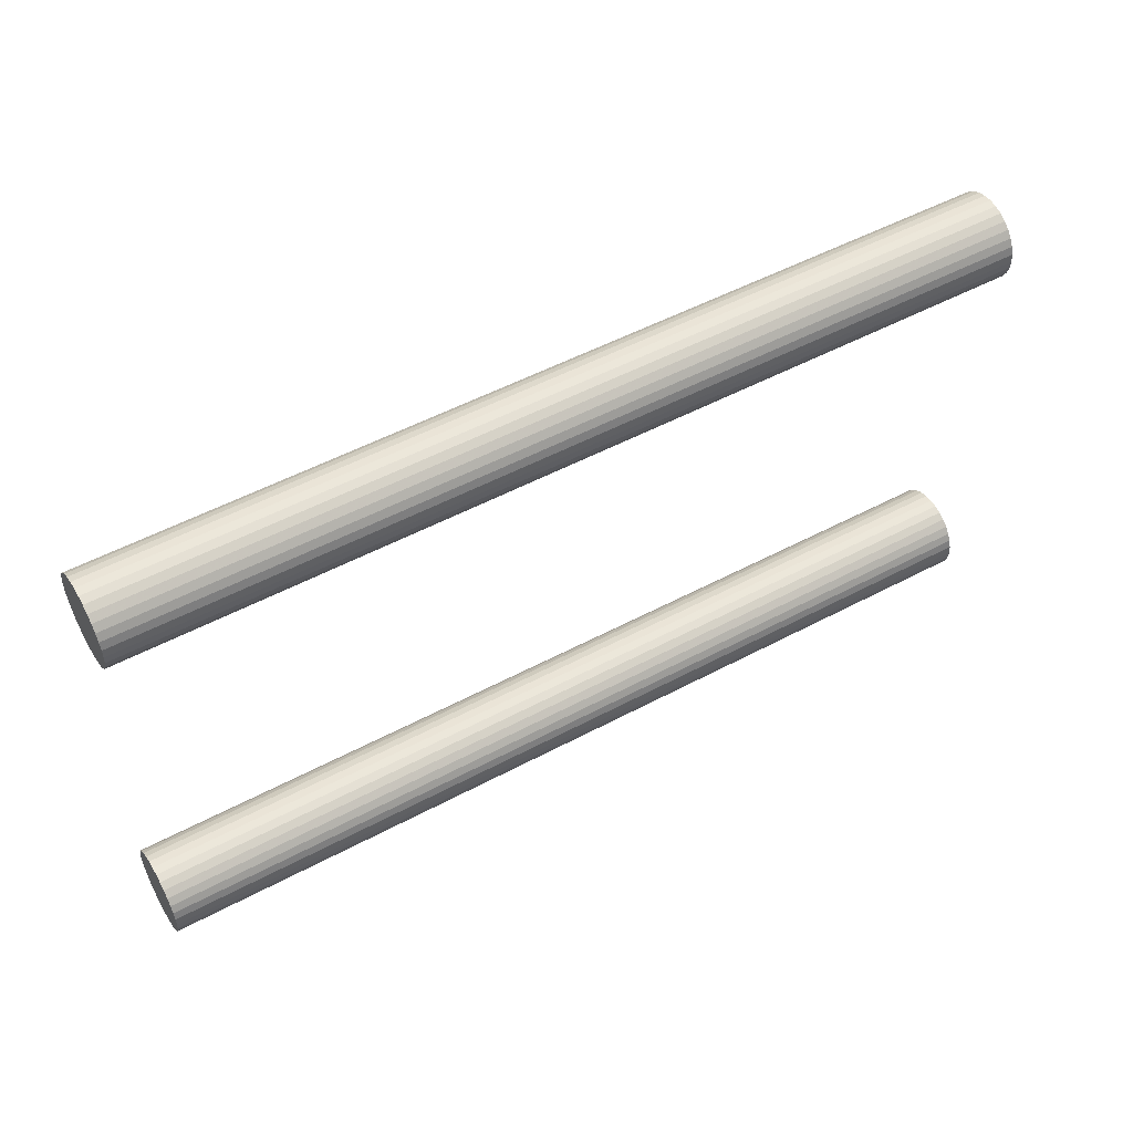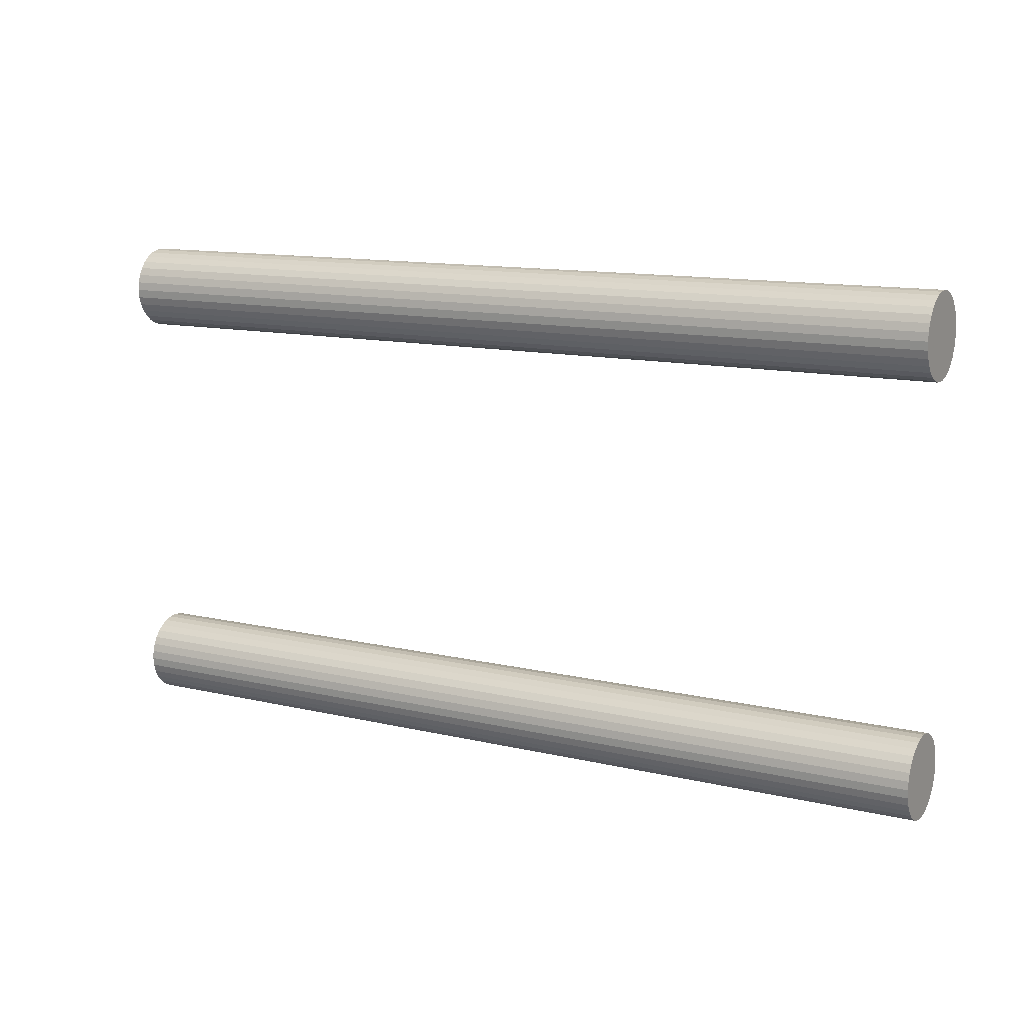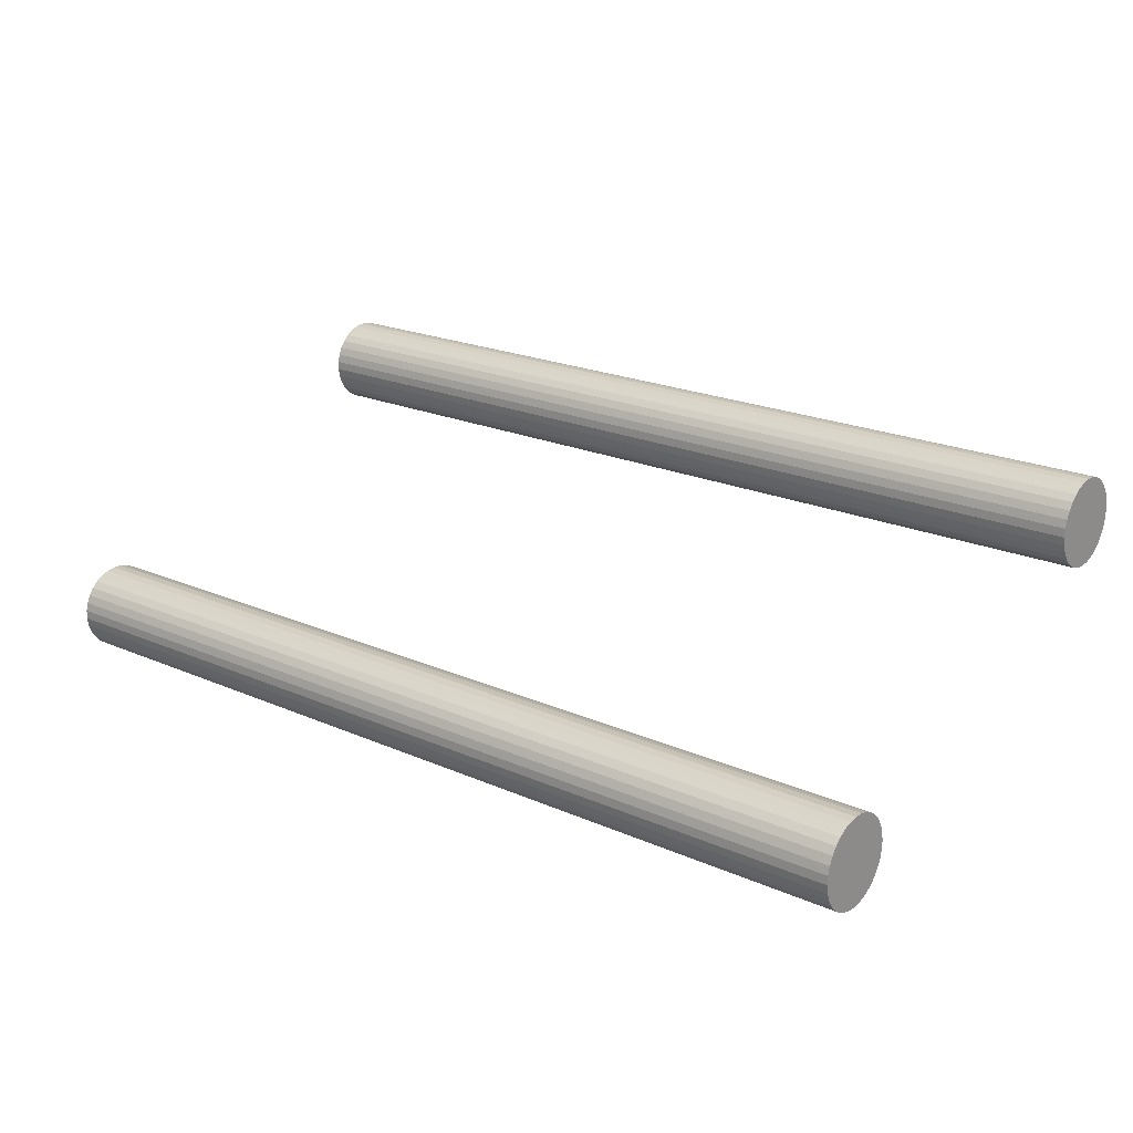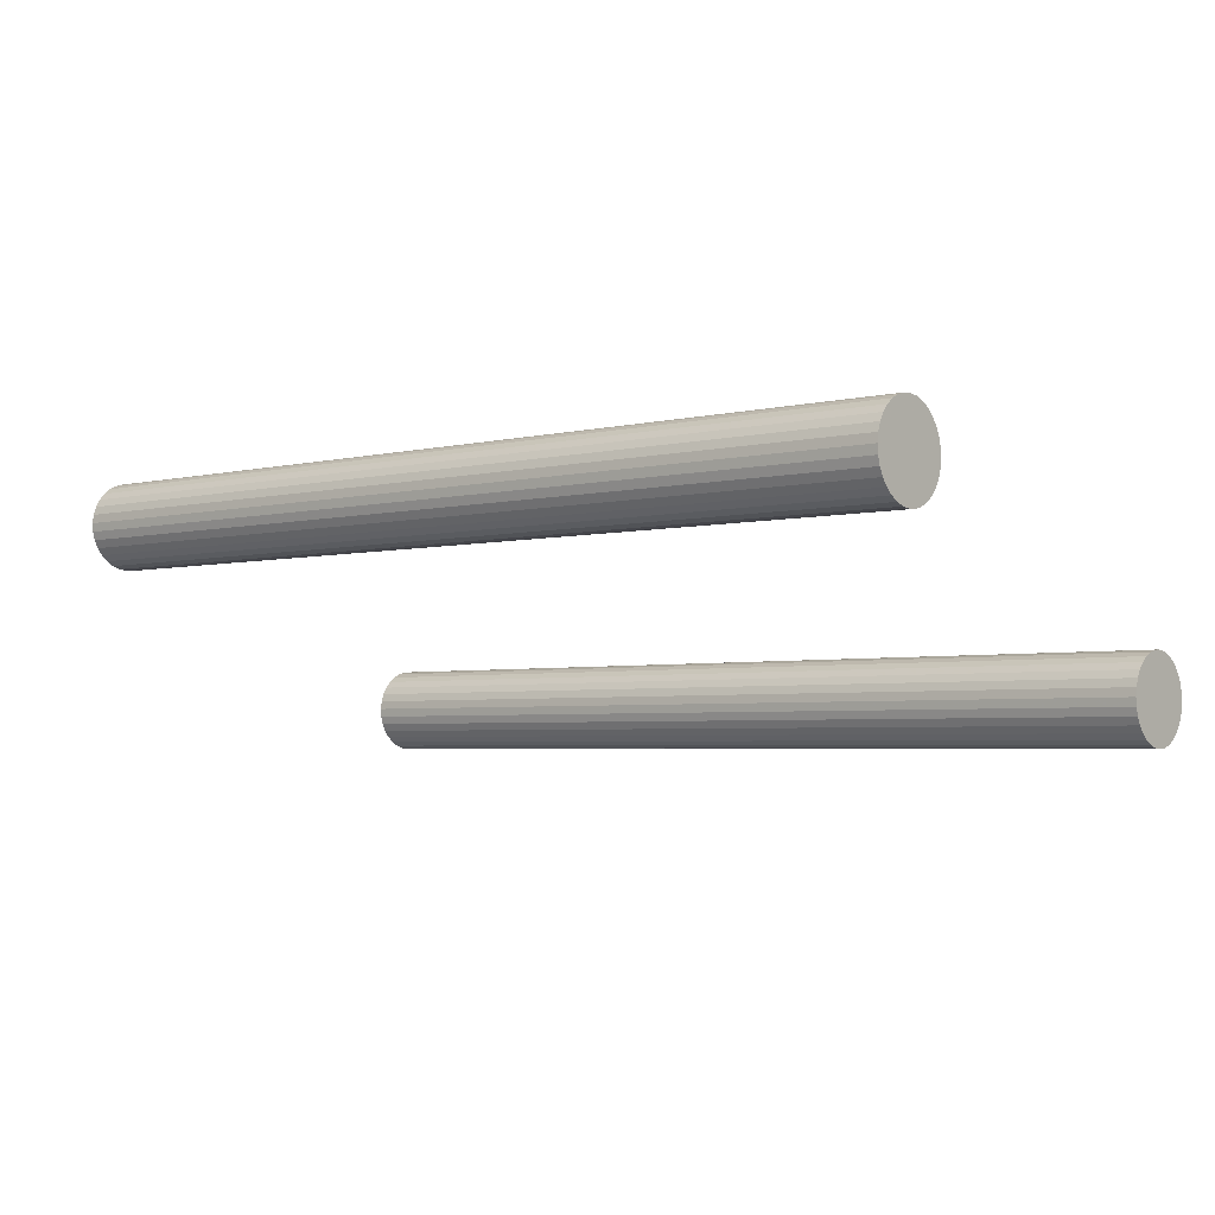
<metadata>
{"format":"obj","ext":"obj","renderer":"f3d","projection":"perspective","resolution":1024,"background":"white","views":[{"elev":51.3,"azim":-11.2,"up":"+Y"},{"elev":12.4,"azim":48.0,"up":"+Y"},{"elev":52.4,"azim":-145.9,"up":"+Z"},{"elev":-33.9,"azim":36.0,"up":"+Z"}]}
</metadata>
<code>
v 0.01956 -0.3175 0.0568
v 0.01842 -0.3289 0.0535
v 0.01658 -0.3395 0.04815
v 0.0141 -0.3488 0.04095
v 0.01108 -0.3564 0.03217
v 0.007631 -0.3621 0.02216
v 0.00389 -0.3656 0.0113
v 0 -0.3668 1.49e-07
v -0.00389 -0.3656 -0.0113
v -0.007631 -0.3621 -0.02216
v -0.01108 -0.3564 -0.03217
v -0.0141 -0.3488 -0.04095
v -0.01658 -0.3395 -0.04815
v -0.01842 -0.3289 -0.0535
v -0.01956 -0.3175 -0.0568
v -0.01994 -0.3055 -0.05791
v -0.01956 -0.2936 -0.0568
v -0.01842 -0.2821 -0.0535
v -0.01658 -0.2715 -0.04815
v -0.0141 -0.2622 -0.04095
v -0.01108 -0.2546 -0.03217
v -0.007631 -0.2489 -0.02216
v -0.00389 -0.2454 -0.0113
v 0 -0.2443 0
v 0.00389 -0.2454 0.0113
v 0.007631 -0.2489 0.02216
v 0.01108 -0.2546 0.03217
v 0.0141 -0.2622 0.04095
v 0.01658 -0.2715 0.04815
v 0.01842 -0.2821 0.0535
v 0.01956 -0.2936 0.0568
v 0.01994 -0.3055 0.05791
v 0.01994 -0.3055 0.05791
v 0.01956 -0.2936 0.0568
v -1.21 -0.2936 0.48
v -1.209 -0.3055 0.4812
v 0.01956 -0.2936 0.0568
v 0.01842 -0.2821 0.0535
v -1.211 -0.2821 0.4767
v -1.21 -0.2936 0.48
v 0.01842 -0.2821 0.0535
v 0.01658 -0.2715 0.04815
v -1.213 -0.2715 0.4714
v -1.211 -0.2821 0.4767
v 0.01658 -0.2715 0.04815
v 0.0141 -0.2622 0.04095
v -1.215 -0.2622 0.4642
v -1.213 -0.2715 0.4714
v 0.0141 -0.2622 0.04095
v 0.01108 -0.2546 0.03217
v -1.218 -0.2546 0.4554
v -1.215 -0.2622 0.4642
v 0.01108 -0.2546 0.03217
v 0.007631 -0.2489 0.02216
v -1.222 -0.2489 0.4454
v -1.218 -0.2546 0.4554
v 0.007631 -0.2489 0.02216
v 0.00389 -0.2454 0.0113
v -1.225 -0.2454 0.4345
v -1.222 -0.2489 0.4454
v 0.00389 -0.2454 0.0113
v 0 -0.2443 0
v -1.229 -0.2443 0.4232
v -1.225 -0.2454 0.4345
v 0 -0.2443 0
v -0.00389 -0.2454 -0.0113
v -1.233 -0.2454 0.4119
v -1.229 -0.2443 0.4232
v -0.00389 -0.2454 -0.0113
v -0.007631 -0.2489 -0.02216
v -1.237 -0.2489 0.4011
v -1.233 -0.2454 0.4119
v -0.007631 -0.2489 -0.02216
v -0.01108 -0.2546 -0.03217
v -1.24 -0.2546 0.3911
v -1.237 -0.2489 0.4011
v -0.01108 -0.2546 -0.03217
v -0.0141 -0.2622 -0.04095
v -1.243 -0.2622 0.3823
v -1.24 -0.2546 0.3911
v -0.0141 -0.2622 -0.04095
v -0.01658 -0.2715 -0.04815
v -1.246 -0.2715 0.3751
v -1.243 -0.2622 0.3823
v -0.01658 -0.2715 -0.04815
v -0.01842 -0.2821 -0.0535
v -1.248 -0.2821 0.3697
v -1.246 -0.2715 0.3751
v -0.01842 -0.2821 -0.0535
v -0.01956 -0.2936 -0.0568
v -1.249 -0.2936 0.3664
v -1.248 -0.2821 0.3697
v -0.01956 -0.2936 -0.0568
v -0.01994 -0.3055 -0.05791
v -1.249 -0.3055 0.3653
v -1.249 -0.2936 0.3664
v -0.01994 -0.3055 -0.05791
v -0.01956 -0.3175 -0.0568
v -1.249 -0.3175 0.3664
v -1.249 -0.3055 0.3653
v -0.01956 -0.3175 -0.0568
v -0.01842 -0.3289 -0.0535
v -1.248 -0.3289 0.3697
v -1.249 -0.3175 0.3664
v -0.01842 -0.3289 -0.0535
v -0.01658 -0.3395 -0.04815
v -1.246 -0.3395 0.3751
v -1.248 -0.3289 0.3697
v -0.01658 -0.3395 -0.04815
v -0.0141 -0.3488 -0.04095
v -1.243 -0.3488 0.3823
v -1.246 -0.3395 0.3751
v -0.0141 -0.3488 -0.04095
v -0.01108 -0.3564 -0.03217
v -1.24 -0.3564 0.3911
v -1.243 -0.3488 0.3823
v -0.01108 -0.3564 -0.03217
v -0.007631 -0.3621 -0.02216
v -1.237 -0.3621 0.4011
v -1.24 -0.3564 0.3911
v -0.007631 -0.3621 -0.02216
v -0.00389 -0.3656 -0.0113
v -1.233 -0.3656 0.4119
v -1.237 -0.3621 0.4011
v -0.00389 -0.3656 -0.0113
v 0 -0.3668 1.49e-07
v -1.229 -0.3668 0.4232
v -1.233 -0.3656 0.4119
v 0 -0.3668 1.49e-07
v 0.00389 -0.3656 0.0113
v -1.225 -0.3656 0.4345
v -1.229 -0.3668 0.4232
v 0.00389 -0.3656 0.0113
v 0.007631 -0.3621 0.02216
v -1.222 -0.3621 0.4454
v -1.225 -0.3656 0.4345
v 0.007631 -0.3621 0.02216
v 0.01108 -0.3564 0.03217
v -1.218 -0.3564 0.4554
v -1.222 -0.3621 0.4454
v 0.01108 -0.3564 0.03217
v 0.0141 -0.3488 0.04095
v -1.215 -0.3488 0.4642
v -1.218 -0.3564 0.4554
v 0.0141 -0.3488 0.04095
v 0.01658 -0.3395 0.04815
v -1.213 -0.3395 0.4714
v -1.215 -0.3488 0.4642
v 0.01658 -0.3395 0.04815
v 0.01842 -0.3289 0.0535
v -1.211 -0.3289 0.4767
v -1.213 -0.3395 0.4714
v 0.01842 -0.3289 0.0535
v 0.01956 -0.3175 0.0568
v -1.21 -0.3175 0.48
v -1.211 -0.3289 0.4767
v 0.01956 -0.3175 0.0568
v 0.01994 -0.3055 0.05791
v -1.209 -0.3055 0.4812
v -1.21 -0.3175 0.48
v -1.21 -0.3175 0.48
v -1.209 -0.3055 0.4812
v -1.21 -0.2936 0.48
v -1.211 -0.2821 0.4767
v -1.213 -0.2715 0.4714
v -1.215 -0.2622 0.4642
v -1.218 -0.2546 0.4554
v -1.222 -0.2489 0.4454
v -1.225 -0.2454 0.4345
v -1.229 -0.2443 0.4232
v -1.233 -0.2454 0.4119
v -1.237 -0.2489 0.4011
v -1.24 -0.2546 0.3911
v -1.243 -0.2622 0.3823
v -1.246 -0.2715 0.3751
v -1.248 -0.2821 0.3697
v -1.249 -0.2936 0.3664
v -1.249 -0.3055 0.3653
v -1.249 -0.3175 0.3664
v -1.248 -0.3289 0.3697
v -1.246 -0.3395 0.3751
v -1.243 -0.3488 0.3823
v -1.24 -0.3564 0.3911
v -1.237 -0.3621 0.4011
v -1.233 -0.3656 0.4119
v -1.229 -0.3668 0.4232
v -1.225 -0.3656 0.4345
v -1.222 -0.3621 0.4454
v -1.218 -0.3564 0.4554
v -1.215 -0.3488 0.4642
v -1.213 -0.3395 0.4714
v -1.211 -0.3289 0.4767
v 0.01956 0.2963 0.0568
v 0.01842 0.2848 0.0535
v 0.01658 0.2742 0.04815
v 0.0141 0.2649 0.04095
v 0.01108 0.2573 0.03217
v 0.007631 0.2517 0.02216
v 0.00389 0.2482 0.0113
v -1.3e-07 0.247 0
v -0.00389 0.2482 -0.0113
v -0.007631 0.2517 -0.02216
v -0.01108 0.2573 -0.03217
v -0.0141 0.2649 -0.04095
v -0.01658 0.2742 -0.04815
v -0.01842 0.2848 -0.0535
v -0.01956 0.2963 -0.0568
v -0.01994 0.3083 -0.05791
v -0.01956 0.3202 -0.0568
v -0.01842 0.3317 -0.0535
v -0.01658 0.3423 -0.04815
v -0.0141 0.3516 -0.04095
v -0.01108 0.3592 -0.03217
v -0.007631 0.3648 -0.02216
v -0.003891 0.3683 -0.0113
v -2.546e-07 0.3695 0
v 0.00389 0.3683 0.0113
v 0.007631 0.3648 0.02216
v 0.01108 0.3592 0.03217
v 0.0141 0.3516 0.04095
v 0.01658 0.3423 0.04815
v 0.01842 0.3317 0.0535
v 0.01956 0.3202 0.0568
v 0.01994 0.3083 0.05791
v 0.01994 0.3083 0.05791
v 0.01956 0.3202 0.0568
v -1.21 0.3202 0.48
v -1.209 0.3083 0.4812
v 0.01956 0.3202 0.0568
v 0.01842 0.3317 0.0535
v -1.211 0.3317 0.4767
v -1.21 0.3202 0.48
v 0.01842 0.3317 0.0535
v 0.01658 0.3423 0.04815
v -1.213 0.3423 0.4714
v -1.211 0.3317 0.4767
v 0.01658 0.3423 0.04815
v 0.0141 0.3516 0.04095
v -1.215 0.3516 0.4642
v -1.213 0.3423 0.4714
v 0.0141 0.3516 0.04095
v 0.01108 0.3592 0.03217
v -1.218 0.3592 0.4554
v -1.215 0.3516 0.4642
v 0.01108 0.3592 0.03217
v 0.007631 0.3648 0.02216
v -1.222 0.3648 0.4454
v -1.218 0.3592 0.4554
v 0.007631 0.3648 0.02216
v 0.00389 0.3683 0.0113
v -1.225 0.3683 0.4345
v -1.222 0.3648 0.4454
v 0.00389 0.3683 0.0113
v -2.546e-07 0.3695 0
v -1.229 0.3695 0.4232
v -1.225 0.3683 0.4345
v -2.546e-07 0.3695 0
v -0.003891 0.3683 -0.0113
v -1.233 0.3683 0.4119
v -1.229 0.3695 0.4232
v -0.003891 0.3683 -0.0113
v -0.007631 0.3648 -0.02216
v -1.237 0.3648 0.4011
v -1.233 0.3683 0.4119
v -0.007631 0.3648 -0.02216
v -0.01108 0.3592 -0.03217
v -1.24 0.3592 0.3911
v -1.237 0.3648 0.4011
v -0.01108 0.3592 -0.03217
v -0.0141 0.3516 -0.04095
v -1.243 0.3516 0.3823
v -1.24 0.3592 0.3911
v -0.0141 0.3516 -0.04095
v -0.01658 0.3423 -0.04815
v -1.246 0.3423 0.3751
v -1.243 0.3516 0.3823
v -0.01658 0.3423 -0.04815
v -0.01842 0.3317 -0.0535
v -1.248 0.3317 0.3697
v -1.246 0.3423 0.3751
v -0.01842 0.3317 -0.0535
v -0.01956 0.3202 -0.0568
v -1.249 0.3202 0.3664
v -1.248 0.3317 0.3697
v -0.01956 0.3202 -0.0568
v -0.01994 0.3083 -0.05791
v -1.249 0.3083 0.3653
v -1.249 0.3202 0.3664
v -0.01994 0.3083 -0.05791
v -0.01956 0.2963 -0.0568
v -1.249 0.2963 0.3664
v -1.249 0.3083 0.3653
v -0.01956 0.2963 -0.0568
v -0.01842 0.2848 -0.0535
v -1.248 0.2848 0.3697
v -1.249 0.2963 0.3664
v -0.01842 0.2848 -0.0535
v -0.01658 0.2742 -0.04815
v -1.246 0.2742 0.3751
v -1.248 0.2848 0.3697
v -0.01658 0.2742 -0.04815
v -0.0141 0.2649 -0.04095
v -1.243 0.2649 0.3823
v -1.246 0.2742 0.3751
v -0.0141 0.2649 -0.04095
v -0.01108 0.2573 -0.03217
v -1.24 0.2573 0.3911
v -1.243 0.2649 0.3823
v -0.01108 0.2573 -0.03217
v -0.007631 0.2517 -0.02216
v -1.237 0.2517 0.4011
v -1.24 0.2573 0.3911
v -0.007631 0.2517 -0.02216
v -0.00389 0.2482 -0.0113
v -1.233 0.2482 0.4119
v -1.237 0.2517 0.4011
v -0.00389 0.2482 -0.0113
v -1.3e-07 0.247 0
v -1.229 0.247 0.4232
v -1.233 0.2482 0.4119
v -1.3e-07 0.247 0
v 0.00389 0.2482 0.0113
v -1.225 0.2482 0.4345
v -1.229 0.247 0.4232
v 0.00389 0.2482 0.0113
v 0.007631 0.2517 0.02216
v -1.222 0.2517 0.4454
v -1.225 0.2482 0.4345
v 0.007631 0.2517 0.02216
v 0.01108 0.2573 0.03217
v -1.218 0.2573 0.4554
v -1.222 0.2517 0.4454
v 0.01108 0.2573 0.03217
v 0.0141 0.2649 0.04095
v -1.215 0.2649 0.4642
v -1.218 0.2573 0.4554
v 0.0141 0.2649 0.04095
v 0.01658 0.2742 0.04815
v -1.213 0.2742 0.4714
v -1.215 0.2649 0.4642
v 0.01658 0.2742 0.04815
v 0.01842 0.2848 0.0535
v -1.211 0.2848 0.4767
v -1.213 0.2742 0.4714
v 0.01842 0.2848 0.0535
v 0.01956 0.2963 0.0568
v -1.21 0.2963 0.48
v -1.211 0.2848 0.4767
v 0.01956 0.2963 0.0568
v 0.01994 0.3083 0.05791
v -1.209 0.3083 0.4812
v -1.21 0.2963 0.48
v -1.21 0.2963 0.48
v -1.209 0.3083 0.4812
v -1.21 0.3202 0.48
v -1.211 0.3317 0.4767
v -1.213 0.3423 0.4714
v -1.215 0.3516 0.4642
v -1.218 0.3592 0.4554
v -1.222 0.3648 0.4454
v -1.225 0.3683 0.4345
v -1.229 0.3695 0.4232
v -1.233 0.3683 0.4119
v -1.237 0.3648 0.4011
v -1.24 0.3592 0.3911
v -1.243 0.3516 0.3823
v -1.246 0.3423 0.3751
v -1.248 0.3317 0.3697
v -1.249 0.3202 0.3664
v -1.249 0.3083 0.3653
v -1.249 0.2963 0.3664
v -1.248 0.2848 0.3697
v -1.246 0.2742 0.3751
v -1.243 0.2649 0.3823
v -1.24 0.2573 0.3911
v -1.237 0.2517 0.4011
v -1.233 0.2482 0.4119
v -1.229 0.247 0.4232
v -1.225 0.2482 0.4345
v -1.222 0.2517 0.4454
v -1.218 0.2573 0.4554
v -1.215 0.2649 0.4642
v -1.213 0.2742 0.4714
v -1.211 0.2848 0.4767
f 1 2 3
f 3 4 5
f 5 6 7
f 3 5 7
f 7 8 9
f 3 7 9
f 9 10 11
f 3 9 11
f 11 12 13
f 3 11 13
f 13 14 15
f 3 13 15
f 15 16 17
f 3 15 17
f 17 18 19
f 3 17 19
f 19 20 21
f 3 19 21
f 21 22 23
f 3 21 23
f 23 24 25
f 3 23 25
f 25 26 27
f 3 25 27
f 27 28 29
f 3 27 29
f 29 30 31
f 3 29 31
f 1 3 31
f 1 31 32
f 33 34 35
f 35 36 33
f 37 38 39
f 39 40 37
f 41 42 43
f 43 44 41
f 45 46 47
f 47 48 45
f 49 50 51
f 51 52 49
f 53 54 55
f 55 56 53
f 57 58 59
f 59 60 57
f 61 62 63
f 63 64 61
f 65 66 67
f 67 68 65
f 69 70 71
f 71 72 69
f 73 74 75
f 75 76 73
f 77 78 79
f 79 80 77
f 81 82 83
f 83 84 81
f 85 86 87
f 87 88 85
f 89 90 91
f 91 92 89
f 93 94 95
f 95 96 93
f 97 98 99
f 99 100 97
f 101 102 103
f 103 104 101
f 105 106 107
f 107 108 105
f 109 110 111
f 111 112 109
f 113 114 115
f 115 116 113
f 117 118 119
f 119 120 117
f 121 122 123
f 123 124 121
f 125 126 127
f 127 128 125
f 129 130 131
f 131 132 129
f 133 134 135
f 135 136 133
f 137 138 139
f 139 140 137
f 141 142 143
f 143 144 141
f 145 146 147
f 147 148 145
f 149 150 151
f 151 152 149
f 153 154 155
f 155 156 153
f 157 158 159
f 159 160 157
f 161 162 163
f 163 164 165
f 165 166 167
f 163 165 167
f 167 168 169
f 163 167 169
f 169 170 171
f 163 169 171
f 171 172 173
f 163 171 173
f 173 174 175
f 163 173 175
f 175 176 177
f 163 175 177
f 177 178 179
f 163 177 179
f 179 180 181
f 163 179 181
f 181 182 183
f 163 181 183
f 183 184 185
f 163 183 185
f 185 186 187
f 163 185 187
f 187 188 189
f 163 187 189
f 189 190 191
f 163 189 191
f 161 163 191
f 161 191 192
f 193 194 195
f 195 196 197
f 197 198 199
f 195 197 199
f 199 200 201
f 195 199 201
f 201 202 203
f 195 201 203
f 203 204 205
f 195 203 205
f 205 206 207
f 195 205 207
f 207 208 209
f 195 207 209
f 209 210 211
f 195 209 211
f 211 212 213
f 195 211 213
f 213 214 215
f 195 213 215
f 215 216 217
f 195 215 217
f 217 218 219
f 195 217 219
f 219 220 221
f 195 219 221
f 221 222 223
f 195 221 223
f 193 195 223
f 193 223 224
f 225 226 227
f 227 228 225
f 229 230 231
f 231 232 229
f 233 234 235
f 235 236 233
f 237 238 239
f 239 240 237
f 241 242 243
f 243 244 241
f 245 246 247
f 247 248 245
f 249 250 251
f 251 252 249
f 253 254 255
f 255 256 253
f 257 258 259
f 259 260 257
f 261 262 263
f 263 264 261
f 265 266 267
f 267 268 265
f 269 270 271
f 271 272 269
f 273 274 275
f 275 276 273
f 277 278 279
f 279 280 277
f 281 282 283
f 283 284 281
f 285 286 287
f 287 288 285
f 289 290 291
f 291 292 289
f 293 294 295
f 295 296 293
f 297 298 299
f 299 300 297
f 301 302 303
f 303 304 301
f 305 306 307
f 307 308 305
f 309 310 311
f 311 312 309
f 313 314 315
f 315 316 313
f 317 318 319
f 319 320 317
f 321 322 323
f 323 324 321
f 325 326 327
f 327 328 325
f 329 330 331
f 331 332 329
f 333 334 335
f 335 336 333
f 337 338 339
f 339 340 337
f 341 342 343
f 343 344 341
f 345 346 347
f 347 348 345
f 349 350 351
f 351 352 349
f 353 354 355
f 355 356 357
f 357 358 359
f 355 357 359
f 359 360 361
f 355 359 361
f 361 362 363
f 355 361 363
f 363 364 365
f 355 363 365
f 365 366 367
f 355 365 367
f 367 368 369
f 355 367 369
f 369 370 371
f 355 369 371
f 371 372 373
f 355 371 373
f 373 374 375
f 355 373 375
f 375 376 377
f 355 375 377
f 377 378 379
f 355 377 379
f 379 380 381
f 355 379 381
f 381 382 383
f 355 381 383
f 353 355 383
f 353 383 384

</code>
